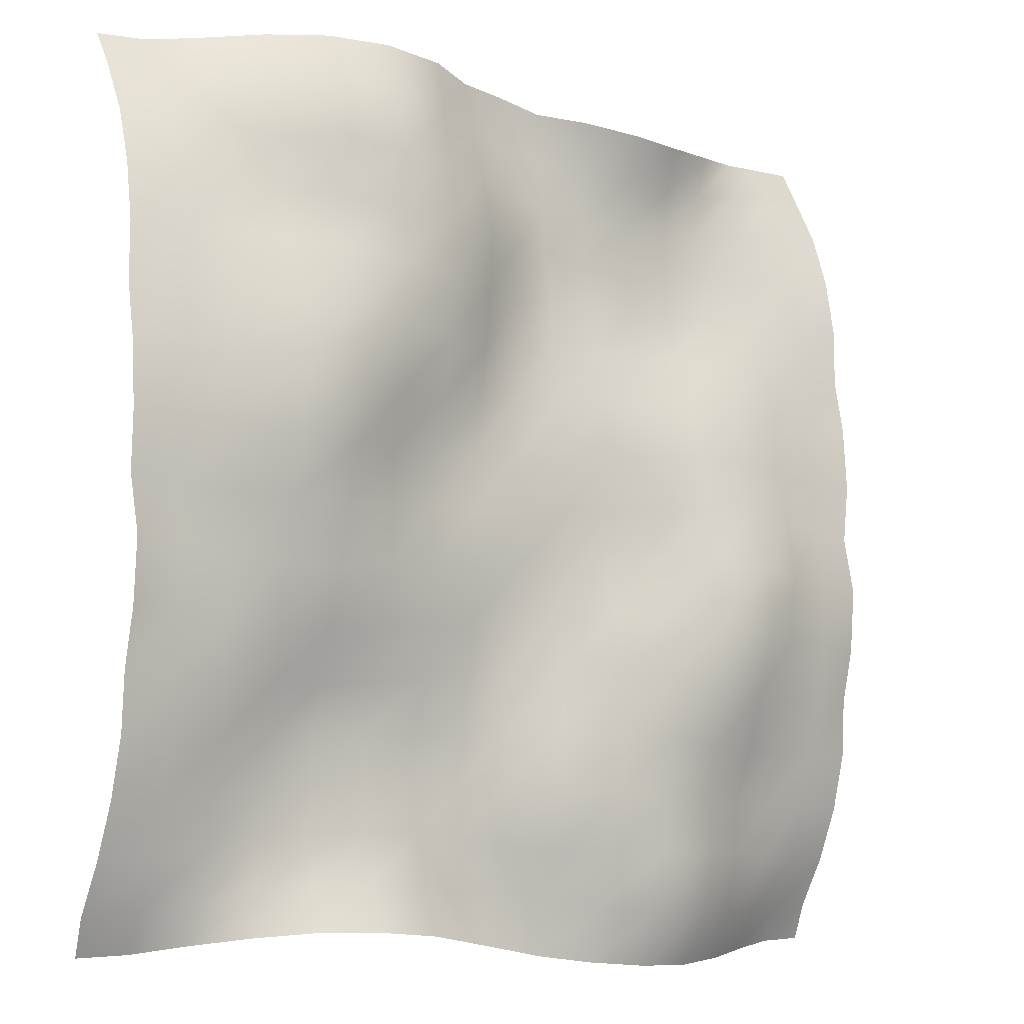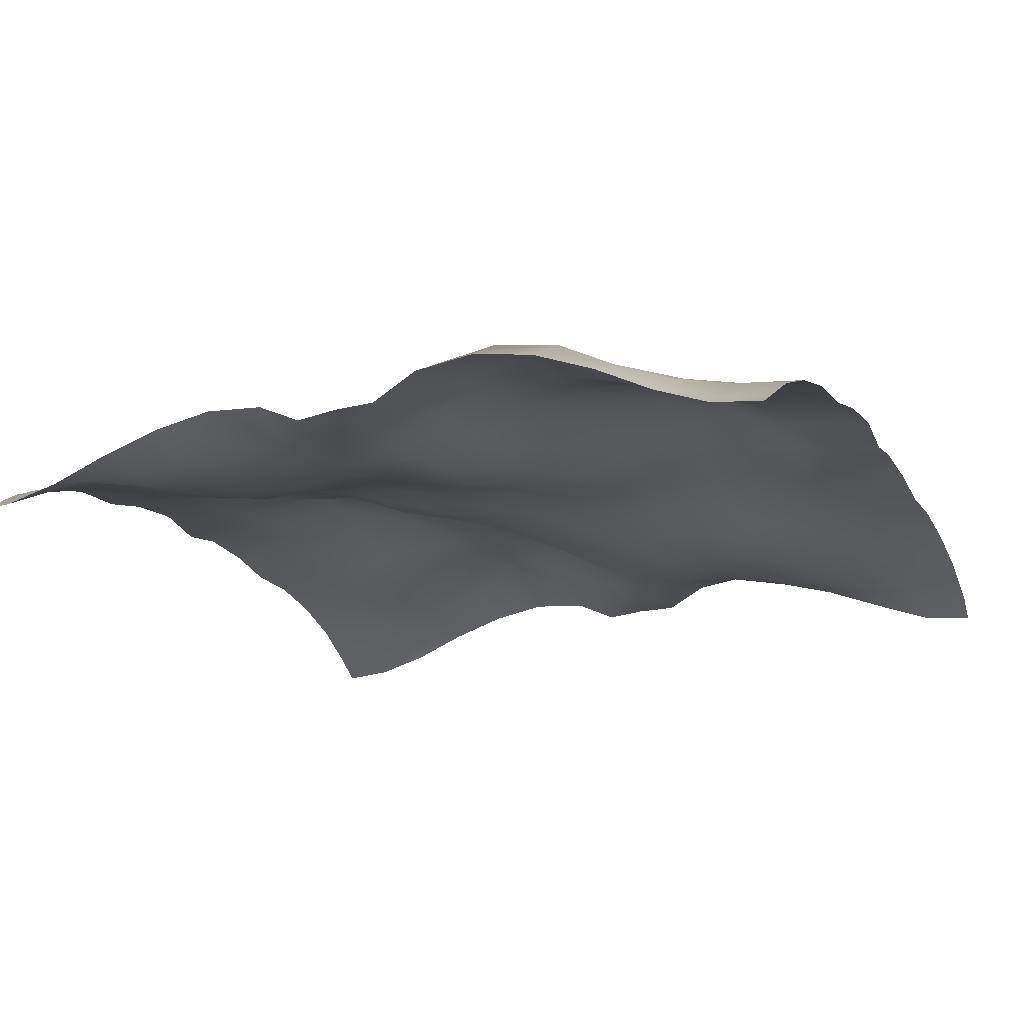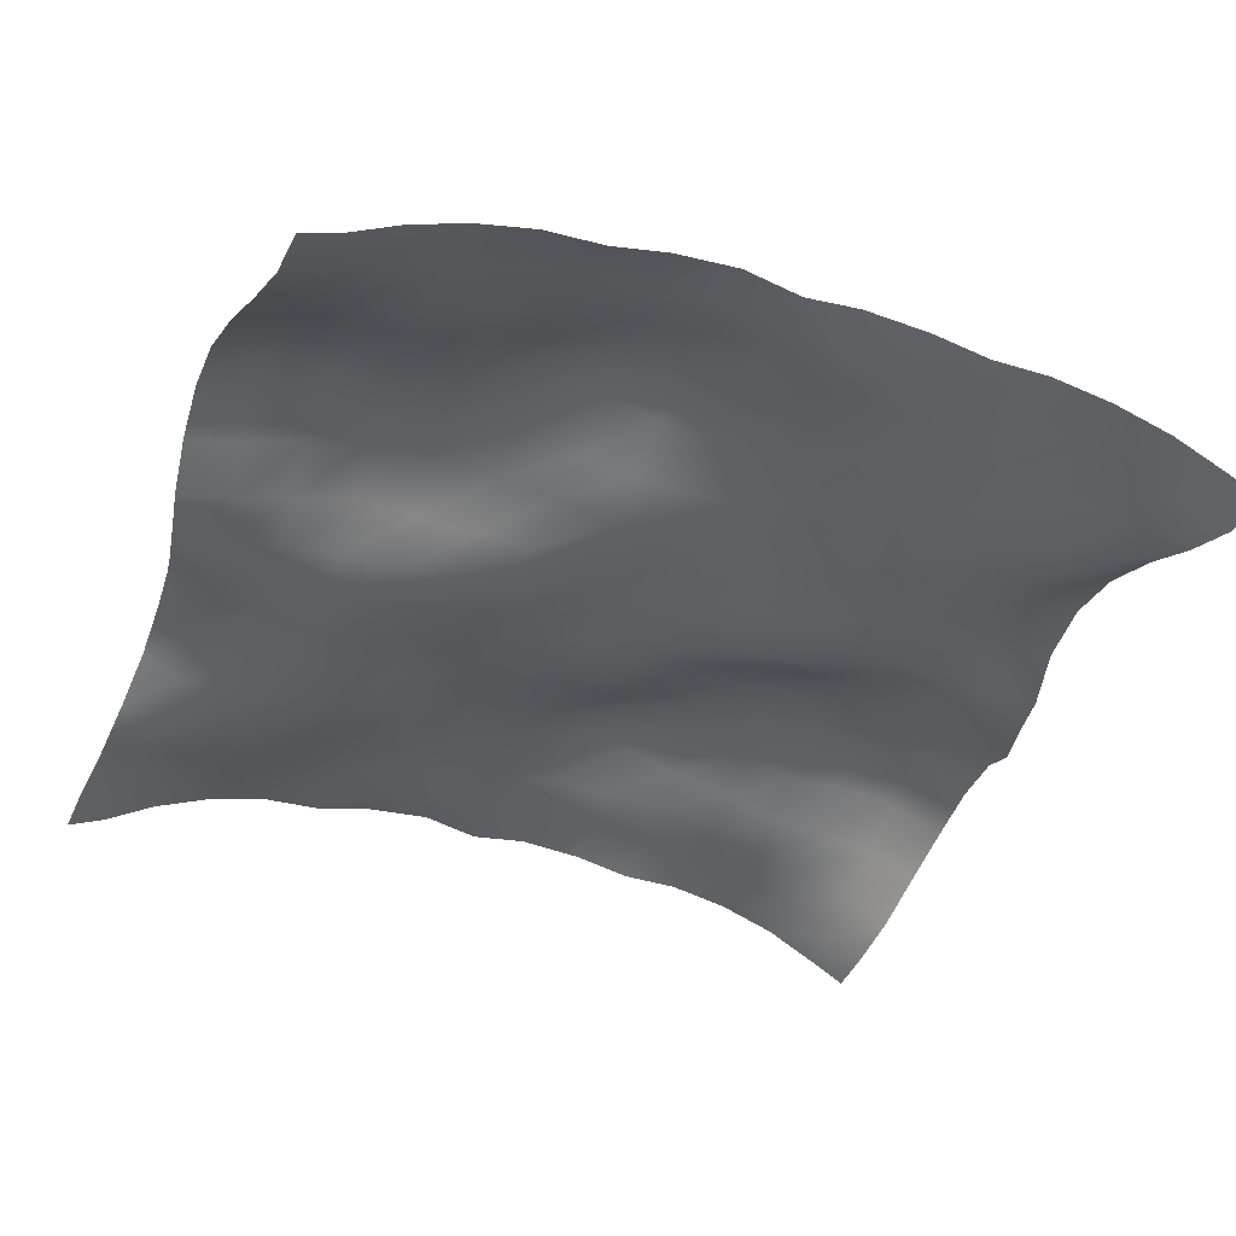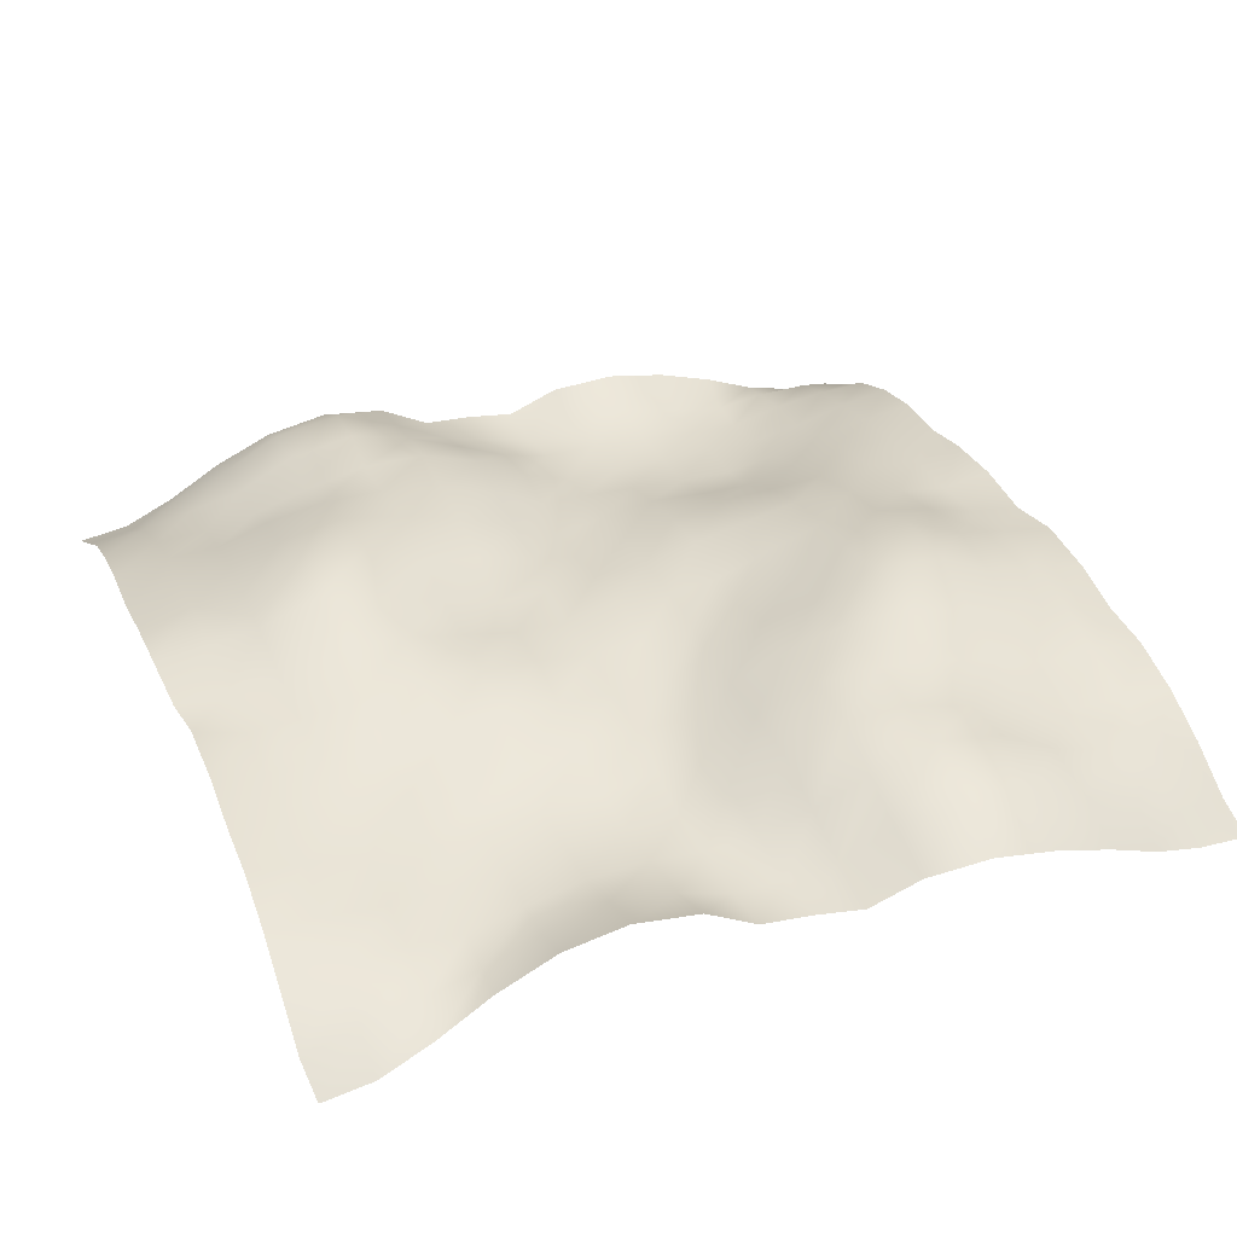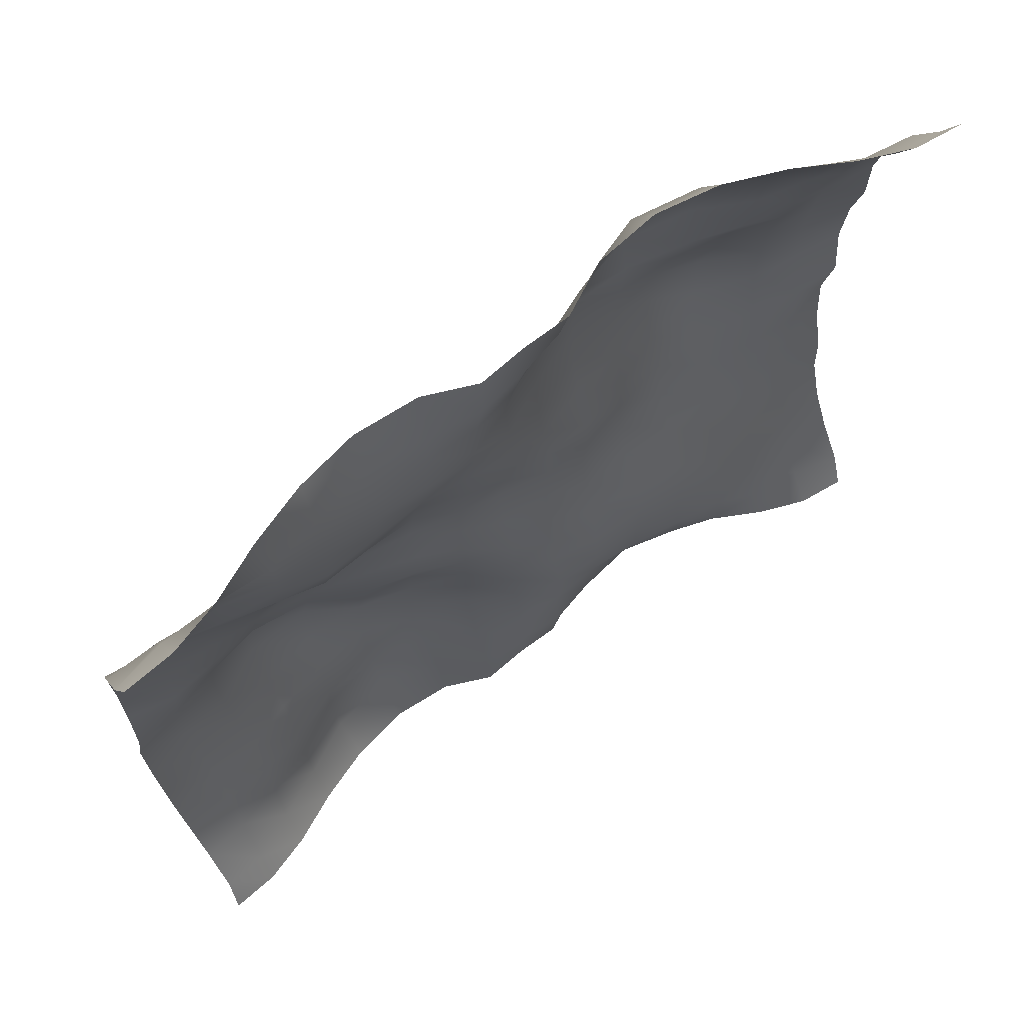
<metadata>
{"format":"obj","ext":"obj","renderer":"f3d","projection":"perspective","resolution":1024,"background":"white","views":[{"elev":-7.8,"azim":144.7,"up":"+Z"},{"elev":-17.0,"azim":-156.5,"up":"+Y"},{"elev":-38.9,"azim":68.9,"up":"+Y"},{"elev":35.6,"azim":157.9,"up":"+Y"},{"elev":69.7,"azim":-36.2,"up":"+Z"}]}
</metadata>
<code>
o Plan.003_Plan.001
v 3.007e+04 -6389 -2.885e+04
v 2.662e+04 -6054 -2.871e+04
v 2.302e+04 -4844 -2.821e+04
v 1.924e+04 -3045 -2.773e+04
v 1.51e+04 -1548 -2.742e+04
v 1.084e+04 -789 -2.748e+04
v 6436 -1207 -2.781e+04
v 3077 -2813 -2.827e+04
v -97.46 -2678 -2.885e+04
v -3272 -2813 -2.942e+04
v -6631 -1207 -2.988e+04
v -1.104e+04 -789 -3.021e+04
v -1.529e+04 -1548 -3.028e+04
v -1.943e+04 -3045 -2.996e+04
v -2.321e+04 -4844 -2.949e+04
v -2.681e+04 -6054 -2.899e+04
v -3.027e+04 -6389 -2.885e+04
v 3.033e+04 -5149 -2.632e+04
v 2.671e+04 -4296 -2.606e+04
v 2.269e+04 -3955 -2.552e+04
v 1.892e+04 -3855 -2.469e+04
v 1.508e+04 -2854 -2.426e+04
v 1.086e+04 -1843 -2.418e+04
v 6615 -2390 -2.442e+04
v 3271 -3118 -2.494e+04
v 34.13 -2739 -2.53e+04
v -3169 -2079 -2.578e+04
v -6637 -348.6 -2.608e+04
v -1.096e+04 1202 -2.647e+04
v -1.561e+04 411.9 -2.659e+04
v -1.952e+04 -1535 -2.655e+04
v -2.326e+04 -3120 -2.663e+04
v -2.675e+04 -4817 -2.656e+04
v -3e+04 -5149 -2.632e+04
v 3.028e+04 -3168 -2.288e+04
v 2.659e+04 -2905 -2.243e+04
v 2.25e+04 -3061 -2.197e+04
v 1.877e+04 -3690 -2.168e+04
v 1.502e+04 -3261 -2.123e+04
v 1.099e+04 -2718 -2.093e+04
v 6975 -2457 -2.106e+04
v 3432 -2619 -2.132e+04
v 239.5 -2073 -2.175e+04
v -3114 -799.4 -2.22e+04
v -6849 723.3 -2.231e+04
v -1.117e+04 1969 -2.215e+04
v -1.581e+04 1130 -2.224e+04
v -1.955e+04 -864.4 -2.241e+04
v -2.306e+04 -1753 -2.268e+04
v -2.662e+04 -2688 -2.296e+04
v -3.006e+04 -3168 -2.288e+04
v 3.014e+04 -1667 -1.907e+04
v 2.639e+04 -2089 -1.885e+04
v 2.248e+04 -2861 -1.858e+04
v 1.885e+04 -3133 -1.825e+04
v 1.5e+04 -2890 -1.797e+04
v 1.109e+04 -2687 -1.776e+04
v 7123 -2769 -1.76e+04
v 3662 -2636 -1.771e+04
v 353.4 -1437 -1.775e+04
v -3102 436.2 -1.793e+04
v -7209 1764 -1.81e+04
v -1.148e+04 1775 -1.817e+04
v -1.576e+04 738.9 -1.846e+04
v -1.948e+04 -602.5 -1.885e+04
v -2.297e+04 -1222 -1.893e+04
v -2.648e+04 -1365 -1.908e+04
v -3.02e+04 -1667 -1.907e+04
v 3e+04 -728 -1.498e+04
v 2.642e+04 -1166 -1.501e+04
v 2.255e+04 -1768 -1.512e+04
v 1.879e+04 -2553 -1.499e+04
v 1.507e+04 -2856 -1.455e+04
v 1.128e+04 -2512 -1.435e+04
v 7374 -2288 -1.438e+04
v 3612 -1896 -1.417e+04
v 187.9 -1584 -1.382e+04
v -3185 214.9 -1.373e+04
v -7304 1705 -1.387e+04
v -1.145e+04 2095 -1.43e+04
v -1.558e+04 1791 -1.481e+04
v -1.955e+04 970.9 -1.506e+04
v -2.307e+04 -210.2 -1.511e+04
v -2.654e+04 -230.6 -1.511e+04
v -3.033e+04 -728 -1.498e+04
v 2.992e+04 -617.1 -1.1e+04
v 2.653e+04 -789.2 -1.107e+04
v 2.28e+04 -800.4 -1.128e+04
v 1.885e+04 -1214 -1.142e+04
v 1.514e+04 -2127 -1.139e+04
v 1.148e+04 -1824 -1.115e+04
v 7460 -1255 -1.078e+04
v 3429 -1472 -1.042e+04
v 73.85 -1729 -1.009e+04
v -3320 -58.1 -9832
v -7303 1452 -9776
v -1.129e+04 2555 -9983
v -1.546e+04 2993 -1.057e+04
v -1.97e+04 1999 -1.094e+04
v -2.317e+04 851.6 -1.102e+04
v -2.682e+04 565.4 -1.102e+04
v -3.042e+04 -617.1 -1.1e+04
v 2.986e+04 251.8 -7109
v 2.654e+04 -313.5 -7141
v 2.302e+04 -66.82 -7332
v 1.911e+04 -144.1 -7638
v 1.533e+04 -359.4 -7741
v 1.138e+04 -184.2 -7458
v 7366 -506.7 -7042
v 3445 -1048 -6733
v -35.44 -1482 -6484
v -3493 -392.8 -5984
v -7455 885.7 -5627
v -1.122e+04 1534 -5568
v -1.511e+04 3425 -6023
v -1.982e+04 3357 -6616
v -2.344e+04 1481 -6699
v -2.687e+04 1096 -6840
v -3.048e+04 251.8 -7109
v 2.985e+04 609.9 -2645
v 2.657e+04 -160.3 -3019
v 2.324e+04 227.2 -3344
v 1.939e+04 907.8 -3616
v 1.529e+04 1074 -3687
v 1.122e+04 527.1 -3323
v 7322 39.44 -2996
v 3569 -641.6 -2846
v -31.56 -585.1 -2782
v -3857 -607.5 -2287
v -7464 -262.6 -1842
v -1.119e+04 684.7 -1803
v -1.505e+04 2451 -1622
v -1.971e+04 3309 -1789
v -2.362e+04 1687 -2247
v -2.691e+04 1130 -2382
v -3.049e+04 609.9 -2645
v 3.007e+04 -53.55 1321
v 2.678e+04 150.7 827
v 2.335e+04 1013 509.9
v 1.944e+04 1671 254.6
v 1.515e+04 1699 402.1
v 1.102e+04 657.3 652.2
v 7266 -390.8 976.2
v 3770 -535.2 1127
v -97.46 48.36 1321
v -3965 -535.2 1516
v -7461 -390.8 1666
v -1.122e+04 657.3 1990
v -1.534e+04 1699 2240
v -1.964e+04 1671 2388
v -2.355e+04 1013 2133
v -2.697e+04 150.7 1816
v -3.027e+04 -53.55 1321
v 3.029e+04 609.9 5288
v 2.672e+04 1130 5025
v 2.342e+04 1687 4889
v 1.952e+04 3309 4431
v 1.485e+04 2451 4264
v 1.1e+04 684.7 4445
v 7269 -262.6 4485
v 3662 -607.5 4929
v -163.4 -585.1 5424
v -3764 -641.6 5488
v -7517 39.44 5638
v -1.141e+04 527.1 5965
v -1.548e+04 1074 6329
v -1.958e+04 907.8 6258
v -2.343e+04 227.2 5986
v -2.677e+04 -160.3 5661
v -3.004e+04 609.9 5288
v 3.028e+04 251.8 9752
v 2.668e+04 1096 9482
v 2.325e+04 1481 9341
v 1.962e+04 3357 9259
v 1.492e+04 3425 8665
v 1.103e+04 1534 8211
v 7260 885.7 8270
v 3298 -392.8 8627
v -159.5 -1482 9127
v -3640 -1048 9375
v -7561 -506.7 9685
v -1.158e+04 -184.2 1.01e+04
v -1.553e+04 -359.4 1.038e+04
v -1.93e+04 -144.1 1.028e+04
v -2.322e+04 -66.82 9974
v -2.674e+04 -313.5 9784
v -3.005e+04 251.8 9752
v 3.023e+04 -617.1 1.364e+04
v 2.662e+04 565.4 1.366e+04
v 2.298e+04 851.6 1.367e+04
v 1.951e+04 1999 1.359e+04
v 1.527e+04 2993 1.321e+04
v 1.11e+04 2555 1.263e+04
v 7108 1452 1.242e+04
v 3125 -58.1 1.247e+04
v -268.8 -1729 1.273e+04
v -3624 -1472 1.306e+04
v -7655 -1255 1.342e+04
v -1.167e+04 -1824 1.379e+04
v -1.534e+04 -2127 1.403e+04
v -1.905e+04 -1214 1.406e+04
v -2.299e+04 -800.4 1.392e+04
v -2.672e+04 -789.2 1.372e+04
v -3.011e+04 -617.1 1.364e+04
v 3.014e+04 -728 1.763e+04
v 2.635e+04 -230.6 1.775e+04
v 2.288e+04 -210.2 1.775e+04
v 1.935e+04 970.9 1.77e+04
v 1.539e+04 1791 1.745e+04
v 1.125e+04 2095 1.695e+04
v 7109 1705 1.651e+04
v 2990 214.9 1.637e+04
v -382.8 -1584 1.646e+04
v -3807 -1896 1.681e+04
v -7569 -2288 1.702e+04
v -1.147e+04 -2512 1.7e+04
v -1.527e+04 -2856 1.719e+04
v -1.899e+04 -2553 1.763e+04
v -2.274e+04 -1768 1.776e+04
v -2.662e+04 -1166 1.766e+04
v -3.02e+04 -728 1.763e+04
v 3e+04 -1667 2.171e+04
v 2.629e+04 -1365 2.172e+04
v 2.277e+04 -1222 2.157e+04
v 1.928e+04 -602.5 2.149e+04
v 1.557e+04 738.9 2.11e+04
v 1.129e+04 1775 2.081e+04
v 7014 1764 2.074e+04
v 2907 436.2 2.058e+04
v -548.3 -1437 2.04e+04
v -3857 -2636 2.035e+04
v -7318 -2769 2.025e+04
v -1.129e+04 -2687 2.04e+04
v -1.519e+04 -2890 2.061e+04
v -1.904e+04 -3133 2.089e+04
v -2.267e+04 -2861 2.122e+04
v -2.659e+04 -2089 2.15e+04
v -3.033e+04 -1667 2.171e+04
v 2.986e+04 -3168 2.552e+04
v 2.643e+04 -2688 2.56e+04
v 2.287e+04 -1753 2.533e+04
v 1.936e+04 -864.4 2.506e+04
v 1.562e+04 1130 2.488e+04
v 1.098e+04 1969 2.479e+04
v 6654 723.3 2.495e+04
v 2919 -799.4 2.484e+04
v -434.4 -2073 2.44e+04
v -3627 -2619 2.396e+04
v -7170 -2457 2.37e+04
v -1.118e+04 -2718 2.357e+04
v -1.521e+04 -3261 2.387e+04
v -1.897e+04 -3690 2.432e+04
v -2.27e+04 -3061 2.461e+04
v -2.678e+04 -2905 2.507e+04
v -3.047e+04 -3168 2.552e+04
v 2.981e+04 -5149 2.896e+04
v 2.655e+04 -4817 2.92e+04
v 2.306e+04 -3120 2.927e+04
v 1.933e+04 -1535 2.919e+04
v 1.542e+04 411.9 2.923e+04
v 1.077e+04 1202 2.912e+04
v 6442 -348.6 2.872e+04
v 2974 -2079 2.843e+04
v -229 -2739 2.794e+04
v -3466 -3118 2.758e+04
v -6809 -2390 2.707e+04
v -1.106e+04 -1843 2.682e+04
v -1.527e+04 -2854 2.69e+04
v -1.911e+04 -3855 2.733e+04
v -2.288e+04 -3955 2.816e+04
v -2.691e+04 -4296 2.87e+04
v -3.053e+04 -5149 2.896e+04
v 3.007e+04 -6389 3.149e+04
v 2.662e+04 -6054 3.163e+04
v 2.302e+04 -4844 3.213e+04
v 1.924e+04 -3045 3.26e+04
v 1.51e+04 -1548 3.292e+04
v 1.084e+04 -789 3.285e+04
v 6436 -1207 3.252e+04
v 3077 -2813 3.206e+04
v -97.46 -2678 3.149e+04
v -3272 -2813 3.091e+04
v -6631 -1207 3.046e+04
v -1.104e+04 -789 3.012e+04
v -1.529e+04 -1548 3.006e+04
v -1.943e+04 -3045 3.037e+04
v -2.321e+04 -4844 3.085e+04
v -2.681e+04 -6054 3.135e+04
v -3.027e+04 -6389 3.149e+04
f 1 18 19 2
f 2 19 20 3
f 3 20 21 4
f 4 21 22 5
f 5 22 23 6
f 6 23 24 7
f 7 24 25 8
f 8 25 26 9
f 9 26 27 10
f 10 27 28 11
f 11 28 29 12
f 12 29 30 13
f 13 30 31 14
f 14 31 32 15
f 15 32 33 16
f 16 33 34 17
f 18 35 36 19
f 19 36 37 20
f 20 37 38 21
f 21 38 39 22
f 22 39 40 23
f 23 40 41 24
f 24 41 42 25
f 25 42 43 26
f 26 43 44 27
f 27 44 45 28
f 28 45 46 29
f 29 46 47 30
f 30 47 48 31
f 31 48 49 32
f 32 49 50 33
f 33 50 51 34
f 35 52 53 36
f 36 53 54 37
f 37 54 55 38
f 38 55 56 39
f 39 56 57 40
f 40 57 58 41
f 41 58 59 42
f 42 59 60 43
f 43 60 61 44
f 44 61 62 45
f 45 62 63 46
f 46 63 64 47
f 47 64 65 48
f 48 65 66 49
f 49 66 67 50
f 50 67 68 51
f 52 69 70 53
f 53 70 71 54
f 54 71 72 55
f 55 72 73 56
f 56 73 74 57
f 57 74 75 58
f 58 75 76 59
f 59 76 77 60
f 60 77 78 61
f 61 78 79 62
f 62 79 80 63
f 63 80 81 64
f 64 81 82 65
f 65 82 83 66
f 66 83 84 67
f 67 84 85 68
f 69 86 87 70
f 70 87 88 71
f 71 88 89 72
f 72 89 90 73
f 73 90 91 74
f 74 91 92 75
f 75 92 93 76
f 76 93 94 77
f 77 94 95 78
f 78 95 96 79
f 79 96 97 80
f 80 97 98 81
f 81 98 99 82
f 82 99 100 83
f 83 100 101 84
f 84 101 102 85
f 86 103 104 87
f 87 104 105 88
f 88 105 106 89
f 89 106 107 90
f 90 107 108 91
f 91 108 109 92
f 92 109 110 93
f 93 110 111 94
f 94 111 112 95
f 95 112 113 96
f 96 113 114 97
f 97 114 115 98
f 98 115 116 99
f 99 116 117 100
f 100 117 118 101
f 101 118 119 102
f 103 120 121 104
f 104 121 122 105
f 105 122 123 106
f 106 123 124 107
f 107 124 125 108
f 108 125 126 109
f 109 126 127 110
f 110 127 128 111
f 111 128 129 112
f 112 129 130 113
f 113 130 131 114
f 114 131 132 115
f 115 132 133 116
f 116 133 134 117
f 117 134 135 118
f 118 135 136 119
f 120 137 138 121
f 121 138 139 122
f 122 139 140 123
f 123 140 141 124
f 124 141 142 125
f 125 142 143 126
f 126 143 144 127
f 127 144 145 128
f 128 145 146 129
f 129 146 147 130
f 130 147 148 131
f 131 148 149 132
f 132 149 150 133
f 133 150 151 134
f 134 151 152 135
f 135 152 153 136
f 137 154 155 138
f 138 155 156 139
f 139 156 157 140
f 140 157 158 141
f 141 158 159 142
f 142 159 160 143
f 143 160 161 144
f 144 161 162 145
f 145 162 163 146
f 146 163 164 147
f 147 164 165 148
f 148 165 166 149
f 149 166 167 150
f 150 167 168 151
f 151 168 169 152
f 152 169 170 153
f 154 171 172 155
f 155 172 173 156
f 156 173 174 157
f 157 174 175 158
f 158 175 176 159
f 159 176 177 160
f 160 177 178 161
f 161 178 179 162
f 162 179 180 163
f 163 180 181 164
f 164 181 182 165
f 165 182 183 166
f 166 183 184 167
f 167 184 185 168
f 168 185 186 169
f 169 186 187 170
f 171 188 189 172
f 172 189 190 173
f 173 190 191 174
f 174 191 192 175
f 175 192 193 176
f 176 193 194 177
f 177 194 195 178
f 178 195 196 179
f 179 196 197 180
f 180 197 198 181
f 181 198 199 182
f 182 199 200 183
f 183 200 201 184
f 184 201 202 185
f 185 202 203 186
f 186 203 204 187
f 188 205 206 189
f 189 206 207 190
f 190 207 208 191
f 191 208 209 192
f 192 209 210 193
f 193 210 211 194
f 194 211 212 195
f 195 212 213 196
f 196 213 214 197
f 197 214 215 198
f 198 215 216 199
f 199 216 217 200
f 200 217 218 201
f 201 218 219 202
f 202 219 220 203
f 203 220 221 204
f 205 222 223 206
f 206 223 224 207
f 207 224 225 208
f 208 225 226 209
f 209 226 227 210
f 210 227 228 211
f 211 228 229 212
f 212 229 230 213
f 213 230 231 214
f 214 231 232 215
f 215 232 233 216
f 216 233 234 217
f 217 234 235 218
f 218 235 236 219
f 219 236 237 220
f 220 237 238 221
f 222 239 240 223
f 223 240 241 224
f 224 241 242 225
f 225 242 243 226
f 226 243 244 227
f 227 244 245 228
f 228 245 246 229
f 229 246 247 230
f 230 247 248 231
f 231 248 249 232
f 232 249 250 233
f 233 250 251 234
f 234 251 252 235
f 235 252 253 236
f 236 253 254 237
f 237 254 255 238
f 239 256 257 240
f 240 257 258 241
f 241 258 259 242
f 242 259 260 243
f 243 260 261 244
f 244 261 262 245
f 245 262 263 246
f 246 263 264 247
f 247 264 265 248
f 248 265 266 249
f 249 266 267 250
f 250 267 268 251
f 251 268 269 252
f 252 269 270 253
f 253 270 271 254
f 254 271 272 255
f 256 273 274 257
f 257 274 275 258
f 258 275 276 259
f 259 276 277 260
f 260 277 278 261
f 261 278 279 262
f 262 279 280 263
f 263 280 281 264
f 264 281 282 265
f 265 282 283 266
f 266 283 284 267
f 267 284 285 268
f 268 285 286 269
f 269 286 287 270
f 270 287 288 271
f 271 288 289 272

</code>
